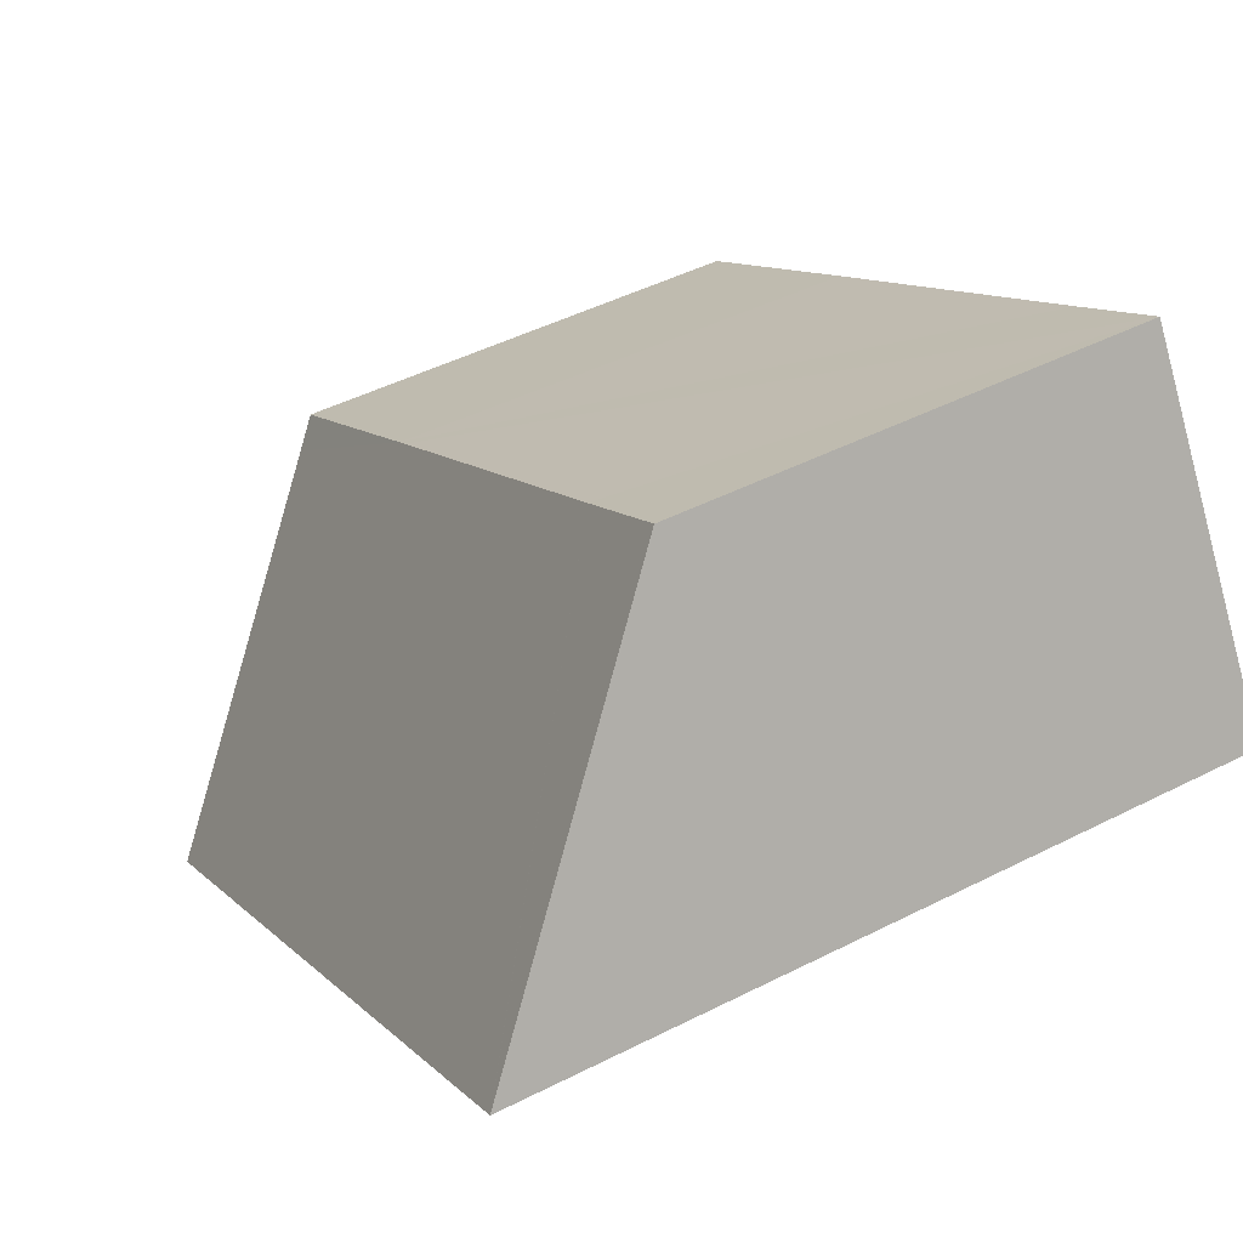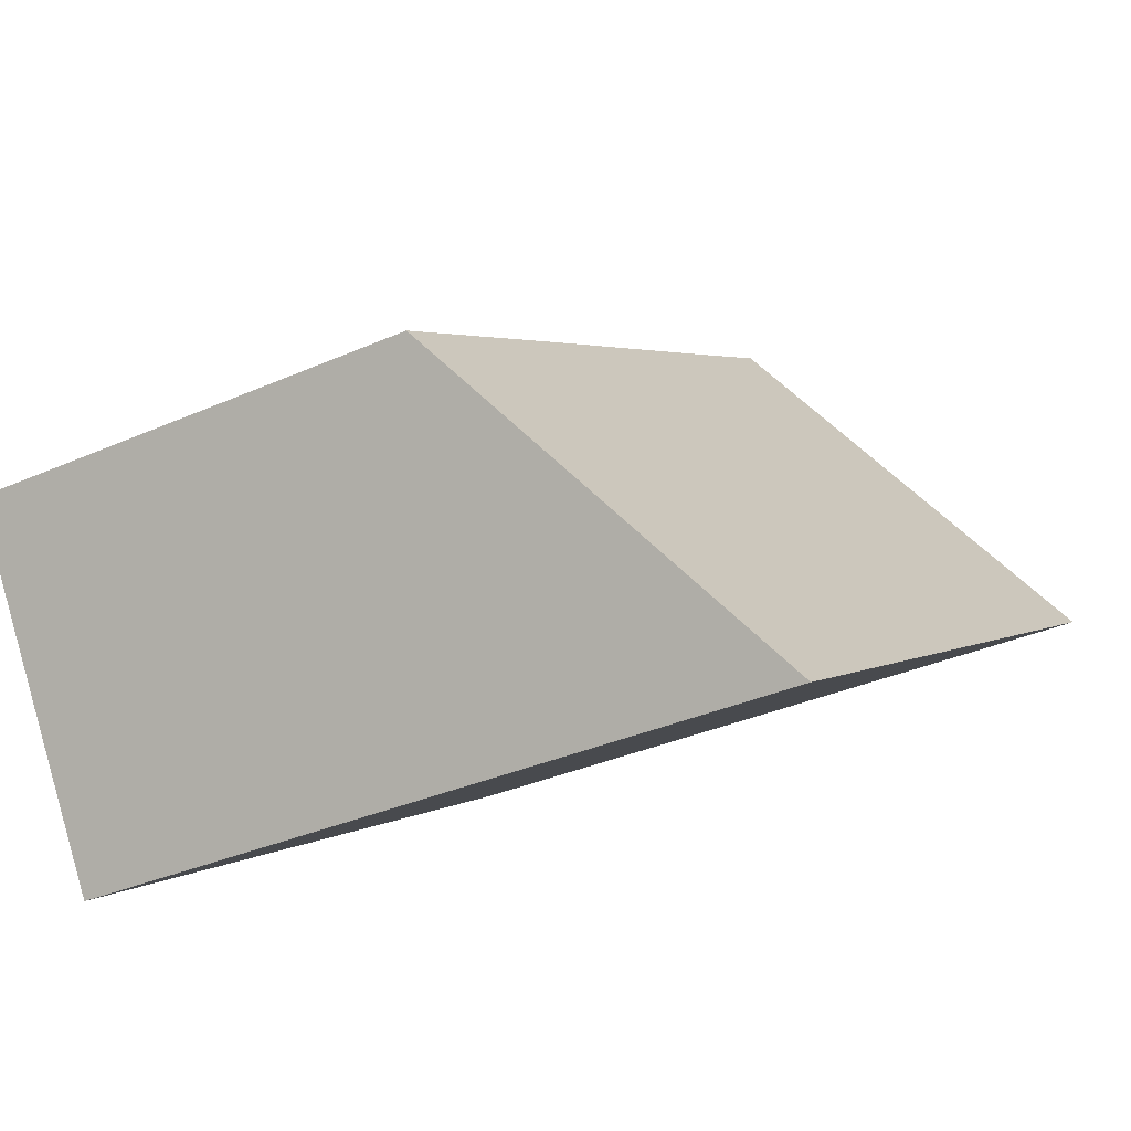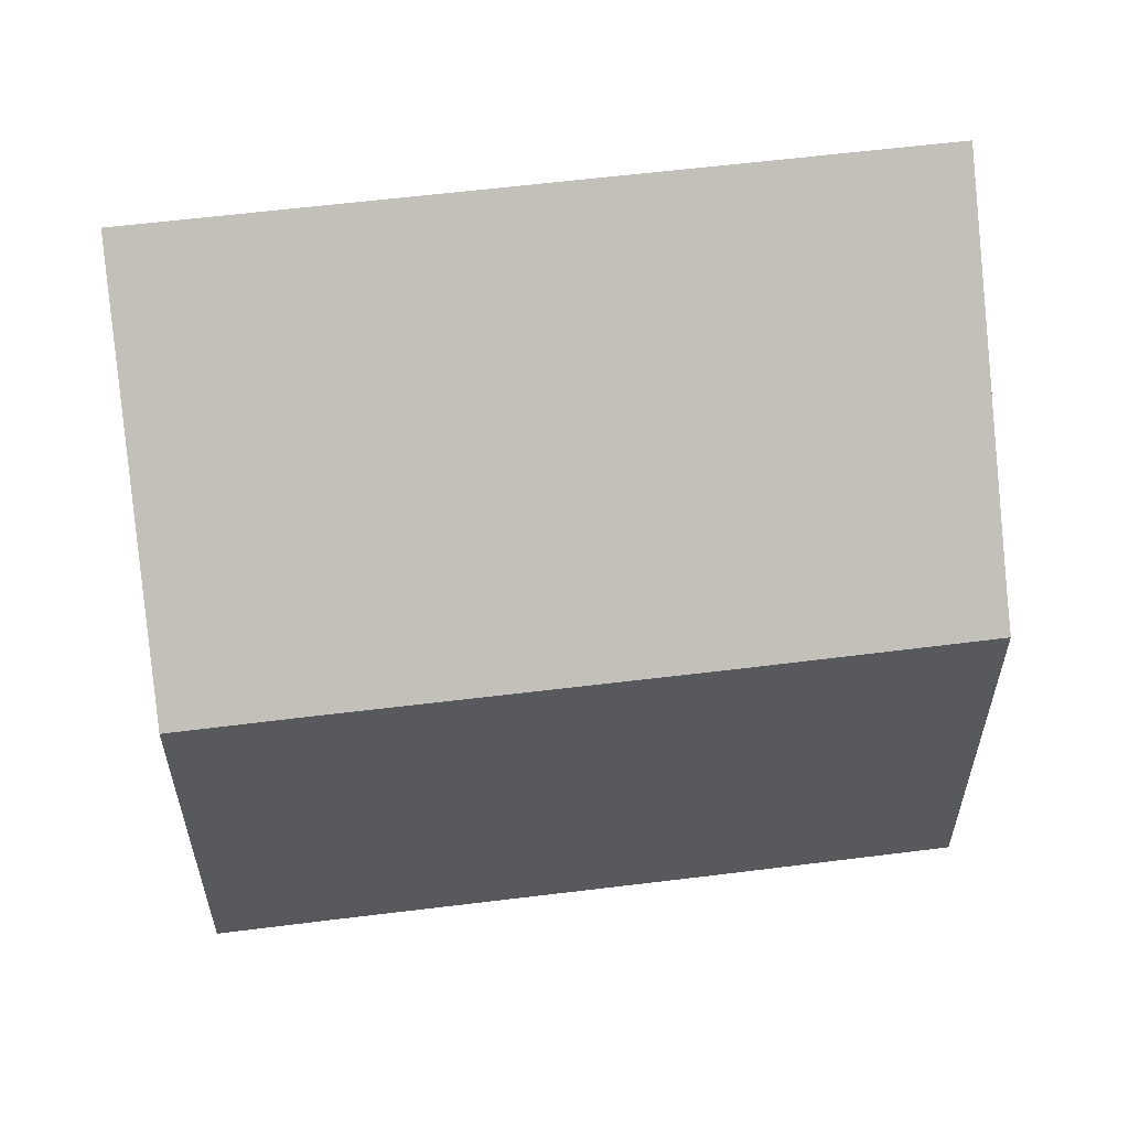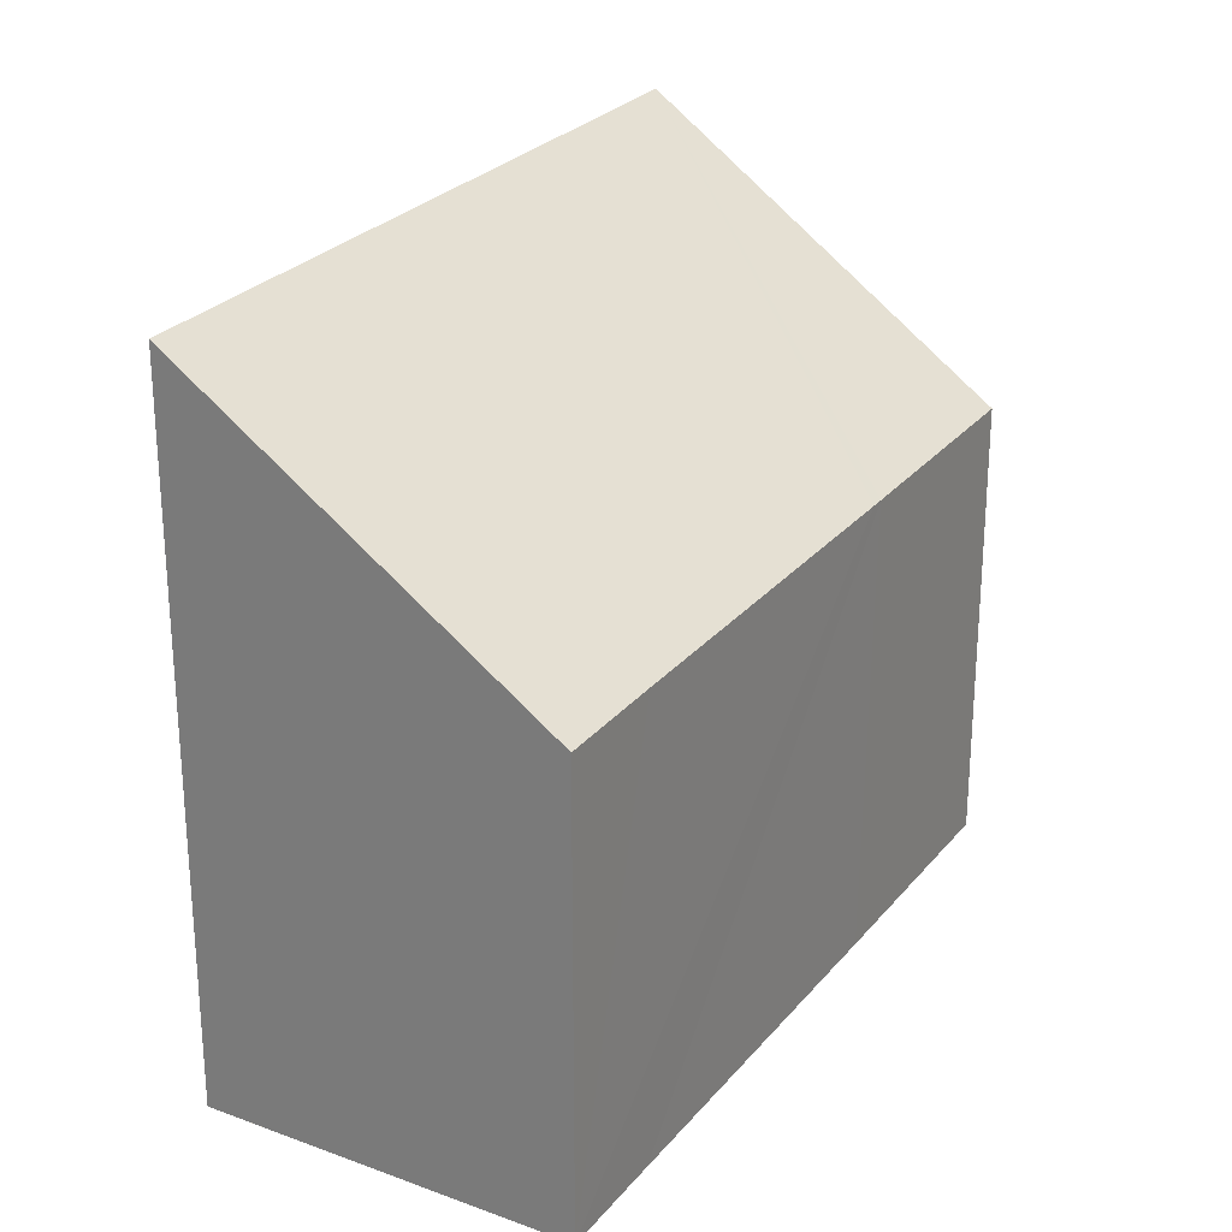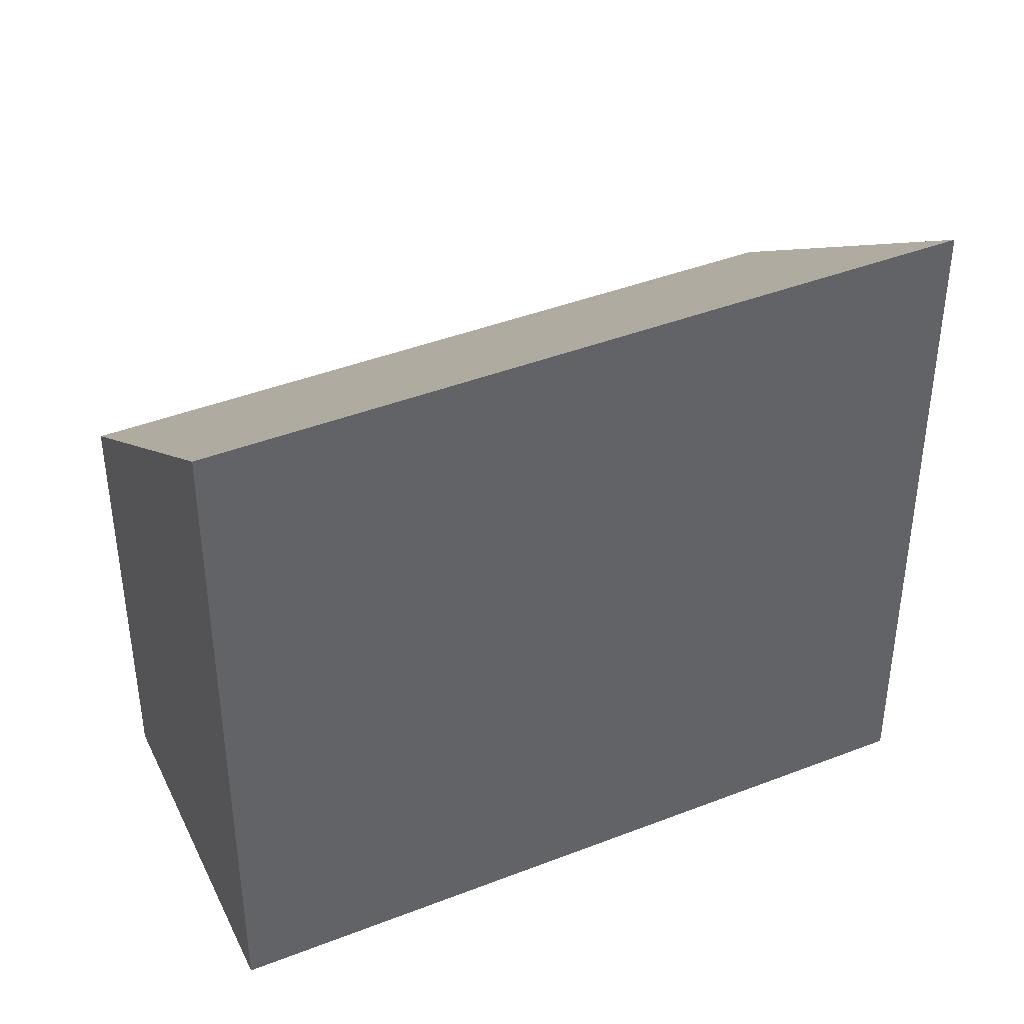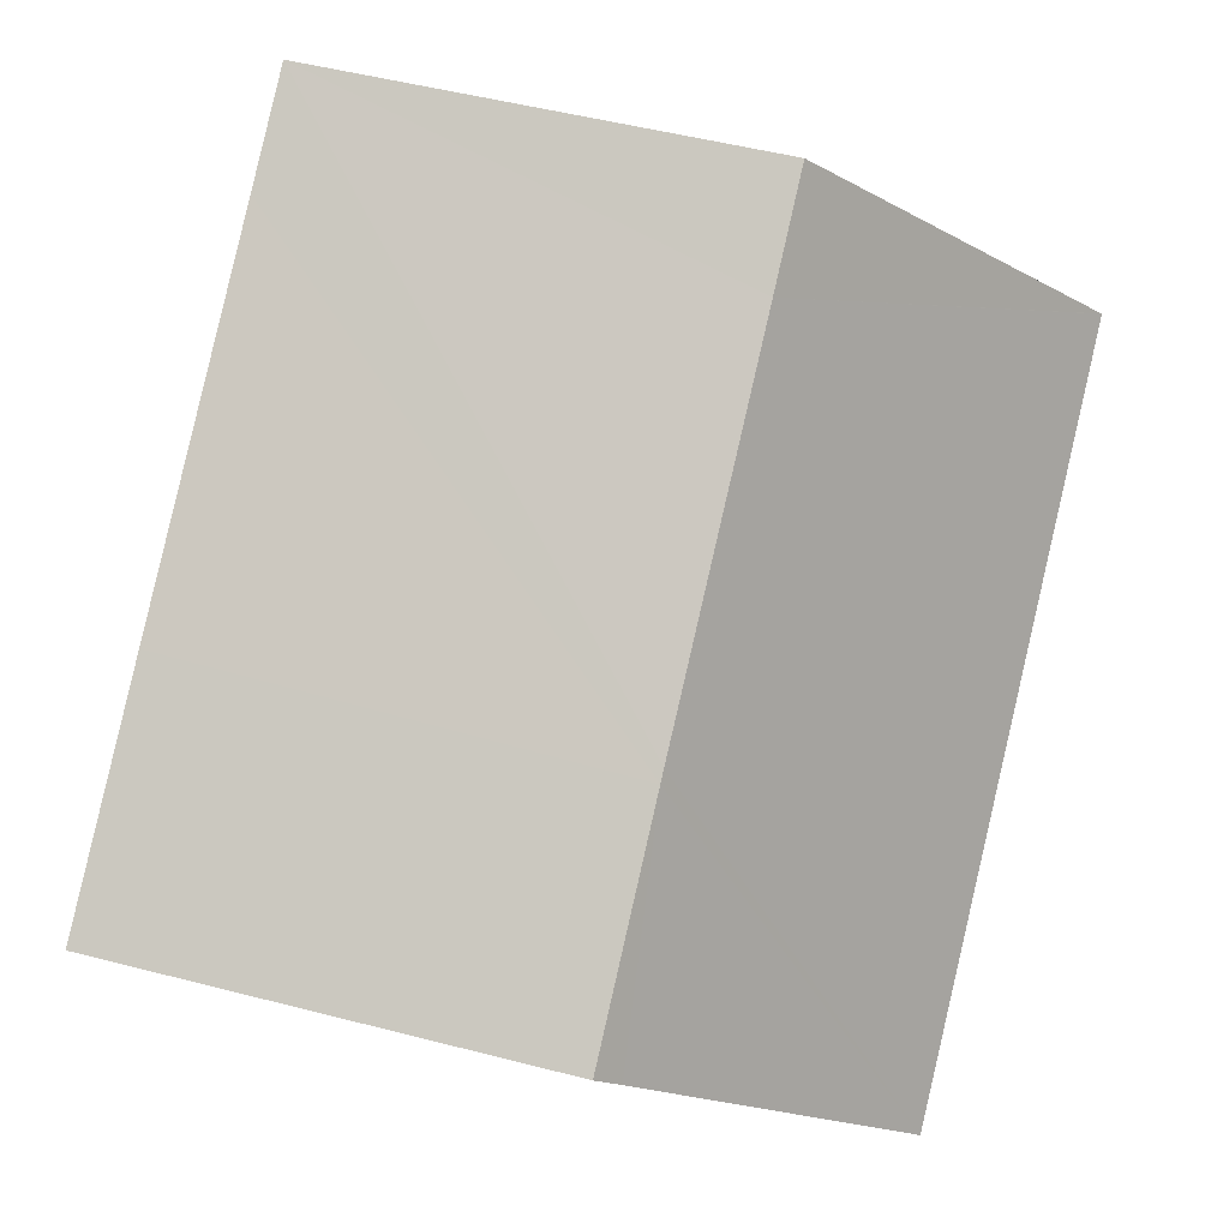
<metadata>
{"format":"obj","ext":"obj","renderer":"f3d","projection":"perspective","resolution":1024,"background":"white","views":[{"elev":47.3,"azim":-119.8,"up":"+Z"},{"elev":-34.5,"azim":120.7,"up":"+Z"},{"elev":59.3,"azim":25.7,"up":"+Y"},{"elev":26.4,"azim":-26.8,"up":"+Y"},{"elev":41.6,"azim":-172.2,"up":"+Y"},{"elev":51.6,"azim":105.6,"up":"+Z"}]}
</metadata>
<code>
v  5.229 7.89 4.283
v  0.01 12.28 0.016
v  3.502 7.887 5.41
v  0 12.29 7.528e-16
v  11.34 12.29 -7.36
v  11 7.884 0.552
v  11.2 7.884 0.422
v  14.46 8.243 -2.324
v  14.74 7.891 -1.888
v  3.502 -3.313e-16 5.41
v  5.229 -2.623e-16 4.283
v  11 -3.38e-17 0.552
v  11.2 -2.584e-17 0.422
v  14.74 1.156e-16 -1.888
v  11.34 4.507e-16 -7.36
v  14.46 1.423e-16 -2.324
v  0 0 0
v  0.01 -9.797e-19 0.016
g defaultobject
f 1 2 3
f 2 1 4
f 4 1 5
f 5 1 6
f 5 6 7
f 5 7 8
f 8 7 9
f 10 1 3
f 1 10 6
f 6 10 11
f 6 11 7
f 7 11 12
f 7 12 9
f 9 12 13
f 9 13 14
f 8 15 5
f 15 8 9
f 15 9 14
f 15 14 16
f 15 4 5
f 4 15 17
f 17 2 4
f 2 17 3
f 3 17 10
f 10 17 18
f 16 17 15
f 17 16 14
f 17 14 13
f 17 13 12
f 17 12 11
f 17 11 10
f 17 10 18

</code>
